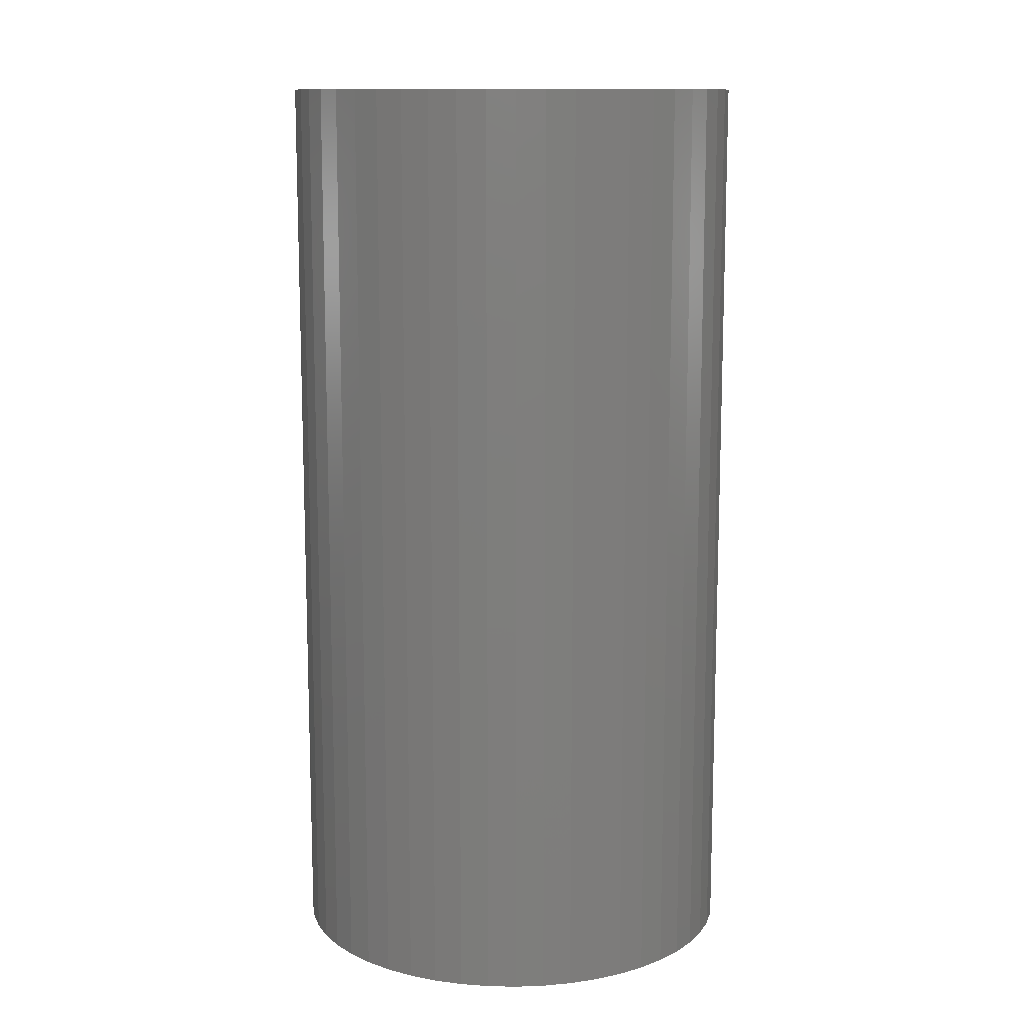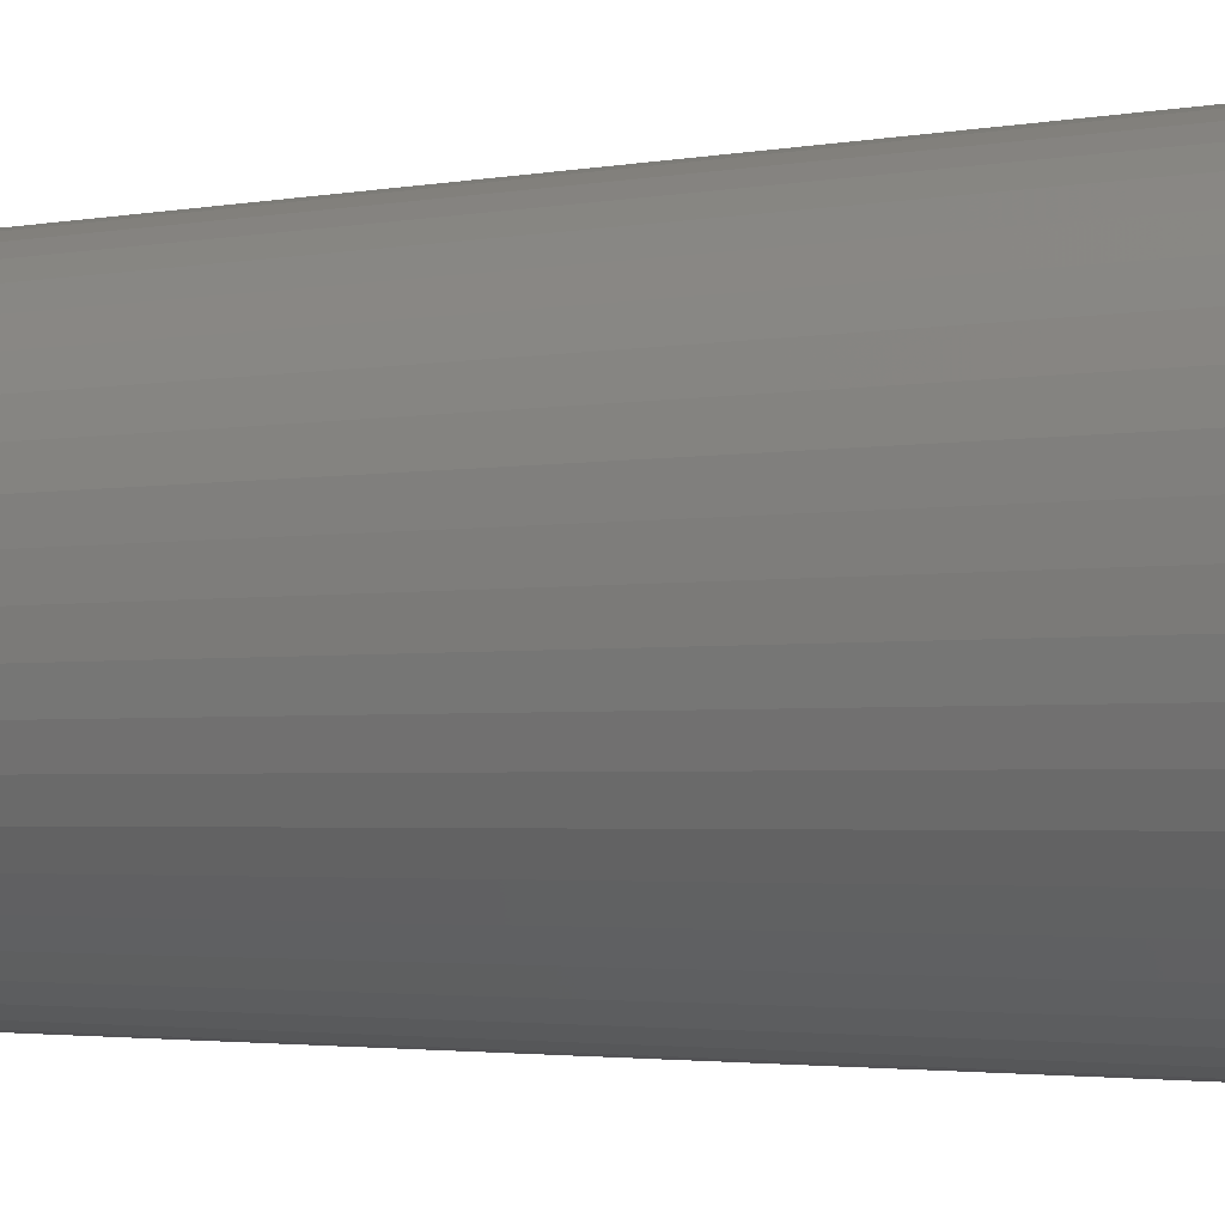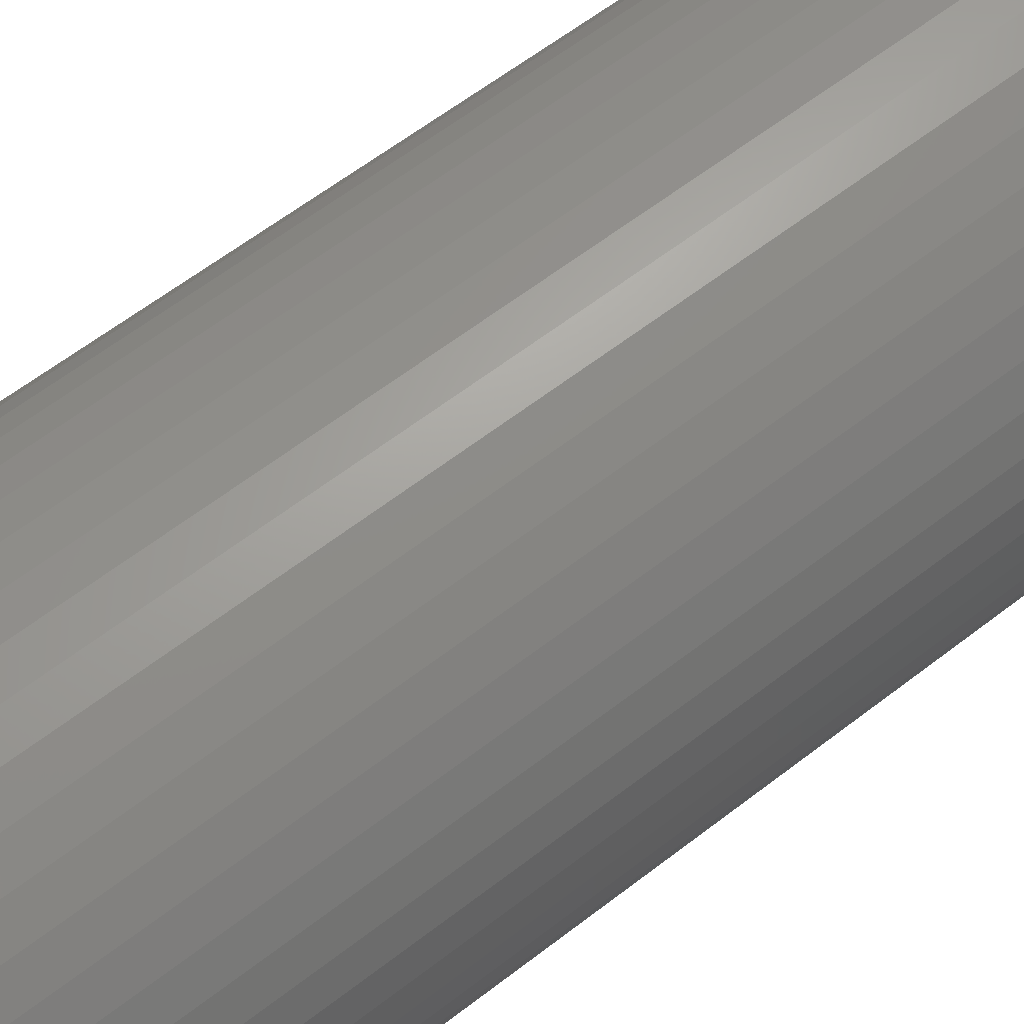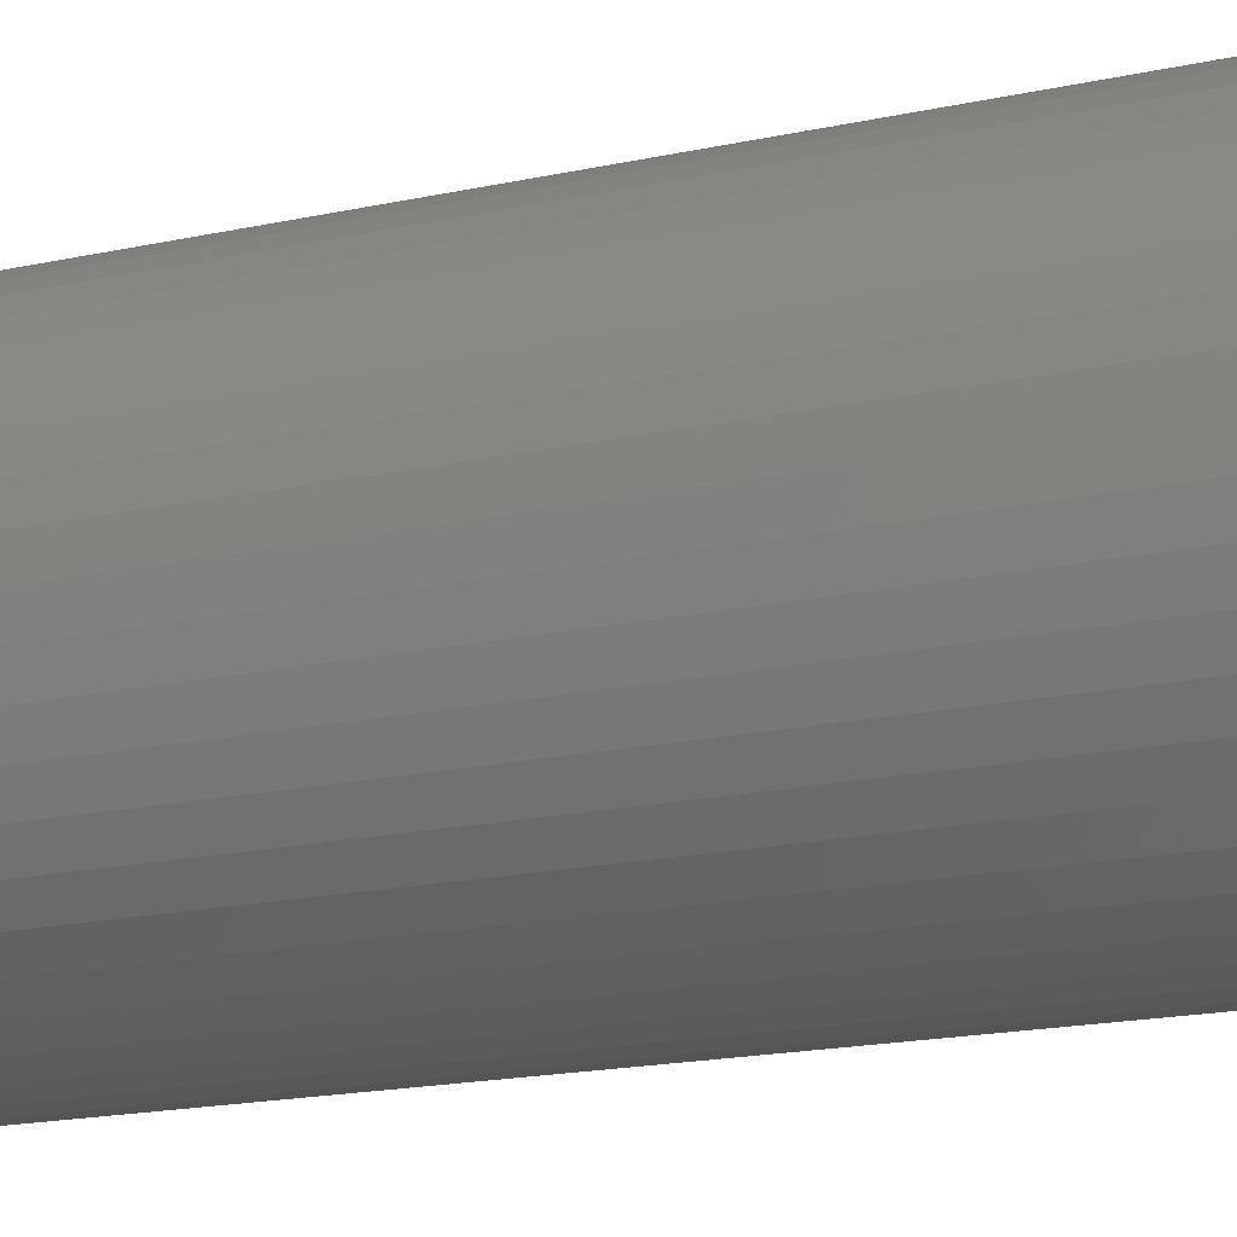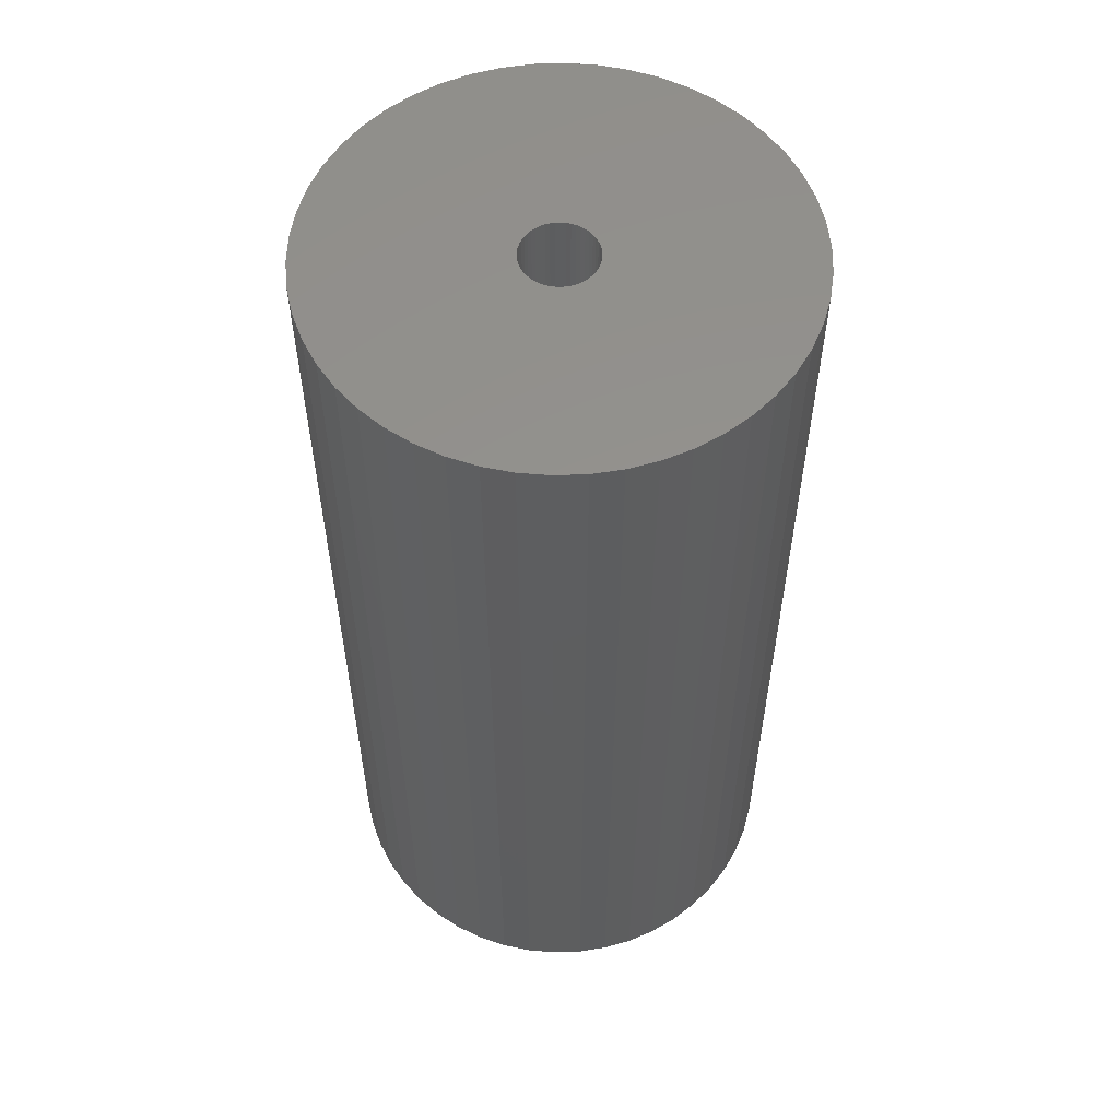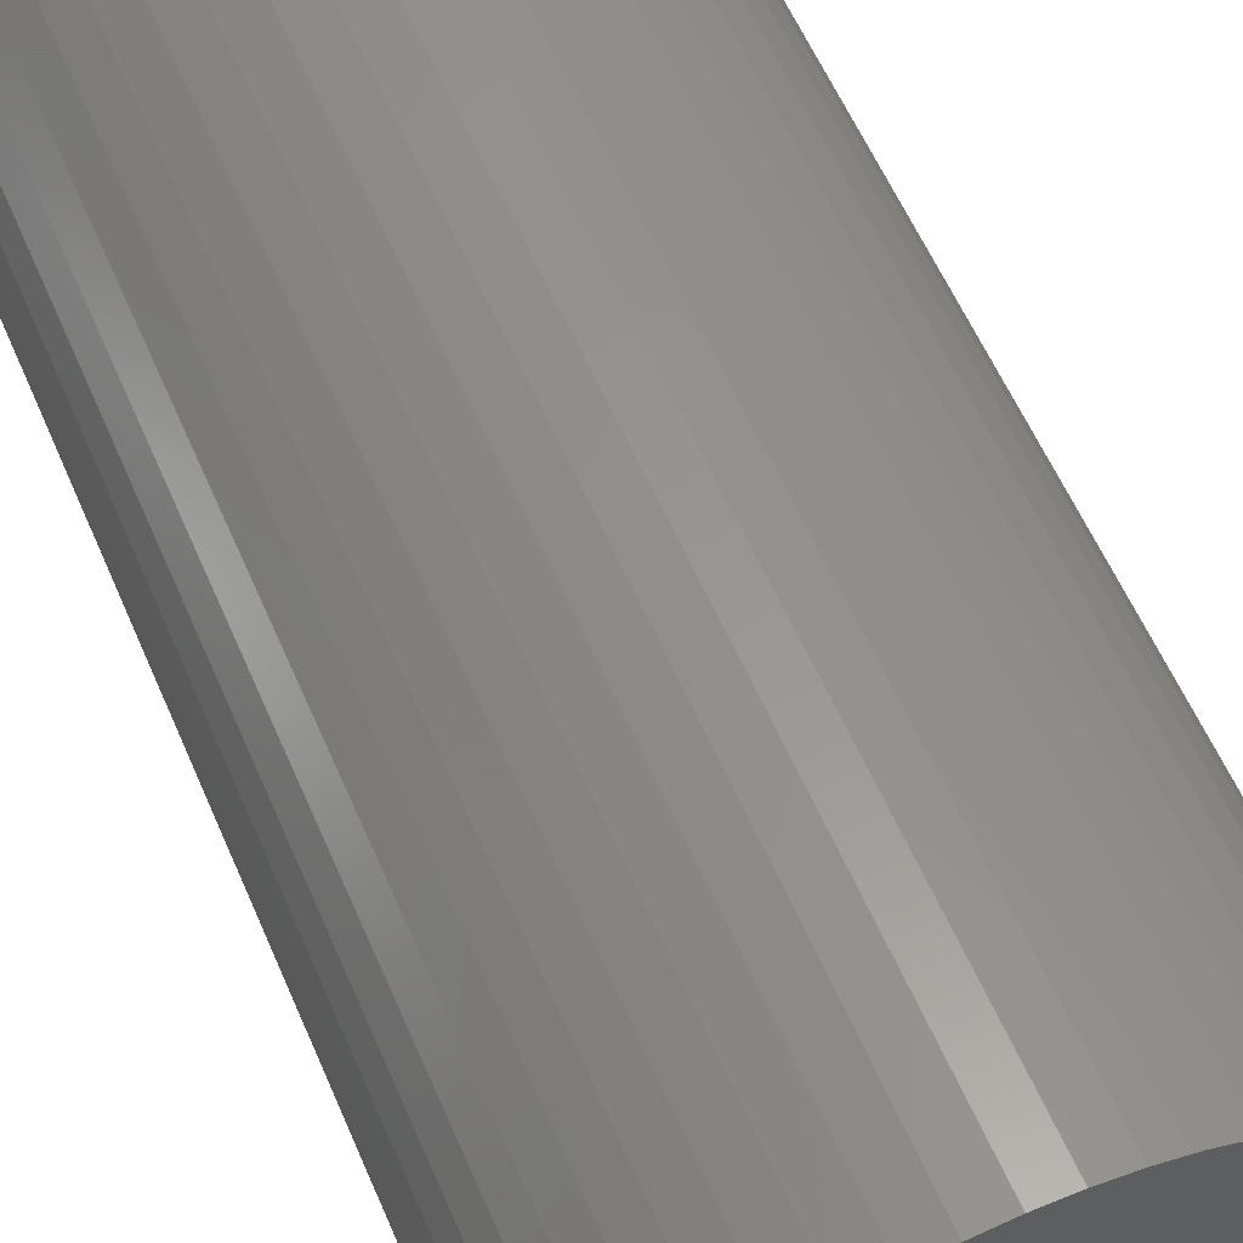
<metadata>
{"format":"stl","ext":"stl","renderer":"f3d","projection":"perspective","resolution":1024,"background":"white","views":[{"elev":11.9,"azim":-98.2,"up":"+Z"},{"elev":-2.6,"azim":123.7,"up":"+Y"},{"elev":63.3,"azim":-127.8,"up":"+Y"},{"elev":-19.6,"azim":111.6,"up":"+Y"},{"elev":56.1,"azim":120.2,"up":"+Z"},{"elev":58.4,"azim":-23.1,"up":"+Y"}]}
</metadata>
<code>
# stl→obj: 200 verts, 400 faces
v 17.5 0 35
v 17.36 2.193 -35
v 17.36 2.193 35
v 17.5 0 -35
v -17.5 0 -35
v -17.36 2.193 35
v -17.36 2.193 -35
v -17.5 0 35
v 1.099 17.47 -35
v -1.099 17.47 35
v 1.099 17.47 35
v -1.099 17.47 -35
v -1.099 -17.47 -35
v 1.099 -17.47 35
v -1.099 -17.47 35
v 1.099 -17.47 -35
v 12.76 11.98 -35
v 11.15 13.48 35
v 12.76 11.98 35
v 11.15 13.48 -35
v -11.15 13.48 -35
v -12.76 11.98 35
v -11.15 13.48 35
v -12.76 11.98 -35
v -5.408 16.64 -35
v -7.451 15.83 35
v -5.408 16.64 35
v -7.451 15.83 -35
v 16.27 6.442 35
v 15.34 8.431 -35
v 15.34 8.431 35
v 16.27 6.442 -35
v 16.95 4.352 -35
v 16.95 4.352 35
v 7.451 15.83 -35
v 5.408 16.64 35
v 7.451 15.83 35
v 5.408 16.64 -35
v 9.377 14.78 -35
v 9.377 14.78 35
v -16.27 6.442 -35
v -15.34 8.431 35
v -15.34 8.431 -35
v -16.27 6.442 35
v -16.95 4.352 -35
v -16.95 4.352 35
v -3.279 17.19 -35
v -3.279 17.19 35
v 3.279 -17.19 35
v 3.279 -17.19 -35
v 14.16 10.29 35
v 14.16 10.29 -35
v 3.279 17.19 35
v 3.279 17.19 -35
v -14.16 10.29 35
v -14.16 10.29 -35
v 2.75 0 35
v 2.728 0.3447 35
v 17.36 -2.193 35
v 2.664 0.6839 35
v 2.728 -0.3447 35
v 2.557 1.012 35
v 16.95 -4.352 35
v 2.41 1.325 35
v 2.664 -0.6839 35
v 2.225 1.616 35
v 16.27 -6.442 35
v 2.005 1.883 35
v 2.557 -1.012 35
v 1.753 2.119 35
v 15.34 -8.431 35
v 1.474 2.322 35
v 2.41 -1.325 35
v 1.171 2.488 35
v 14.16 -10.29 35
v 0.8498 2.615 35
v 2.225 -1.616 35
v 12.76 -11.98 35
v 0.5153 2.701 35
v 0.1727 2.745 35
v -0.1727 2.745 35
v -0.5153 2.701 35
v -0.8498 2.615 35
v -1.171 2.488 35
v -1.474 2.322 35
v -9.377 14.78 35
v -1.753 2.119 35
v -2.005 1.883 35
v -2.225 1.616 35
v 2.005 -1.883 35
v 11.15 -13.48 35
v 1.753 -2.119 35
v 9.377 -14.78 35
v 1.474 -2.322 35
v 7.451 -15.83 35
v 1.171 -2.488 35
v 5.408 -16.64 35
v 0.8498 -2.615 35
v 0.5153 -2.701 35
v 0.1727 -2.745 35
v -0.1727 -2.745 35
v -0.5153 -2.701 35
v -3.279 -17.19 35
v -0.8498 -2.615 35
v -5.408 -16.64 35
v -1.171 -2.488 35
v -7.451 -15.83 35
v -1.474 -2.322 35
v -9.377 -14.78 35
v -1.753 -2.119 35
v -11.15 -13.48 35
v -2.005 -1.883 35
v -12.76 -11.98 35
v -2.225 -1.616 35
v -14.16 -10.29 35
v -2.41 -1.325 35
v -15.34 -8.431 35
v -2.557 -1.012 35
v -16.27 -6.442 35
v -2.664 -0.6839 35
v -16.95 -4.352 35
v -2.728 -0.3447 35
v -17.36 -2.193 35
v -2.75 0 35
v -2.41 1.325 35
v -2.557 1.012 35
v -2.664 0.6839 35
v -2.728 0.3447 35
v -9.377 14.78 -35
v 17.36 -2.193 -35
v 16.95 -4.352 -35
v -12.76 -11.98 -35
v -11.15 -13.48 -35
v -15.34 -8.431 -35
v -16.27 -6.442 -35
v -14.16 -10.29 -35
v 2.75 0 -35
v 2.728 -0.3447 -35
v 2.664 -0.6839 -35
v 16.27 -6.442 -35
v 2.728 0.3447 -35
v 2.557 -1.012 -35
v 15.34 -8.431 -35
v 2.41 -1.325 -35
v 14.16 -10.29 -35
v 2.664 0.6839 -35
v 2.225 -1.616 -35
v 12.76 -11.98 -35
v 2.005 -1.883 -35
v 11.15 -13.48 -35
v 2.557 1.012 -35
v 1.753 -2.119 -35
v 9.377 -14.78 -35
v 1.474 -2.322 -35
v 7.451 -15.83 -35
v 2.41 1.325 -35
v 1.171 -2.488 -35
v 5.408 -16.64 -35
v 0.8498 -2.615 -35
v 2.225 1.616 -35
v 0.5153 -2.701 -35
v 0.1727 -2.745 -35
v -0.1727 -2.745 -35
v -0.5153 -2.701 -35
v -3.279 -17.19 -35
v -0.8498 -2.615 -35
v -5.408 -16.64 -35
v -1.171 -2.488 -35
v -7.451 -15.83 -35
v -1.474 -2.322 -35
v -9.377 -14.78 -35
v -1.753 -2.119 -35
v -2.005 -1.883 -35
v -2.225 -1.616 -35
v 2.005 1.883 -35
v 1.753 2.119 -35
v 1.474 2.322 -35
v 1.171 2.488 -35
v 0.8498 2.615 -35
v 0.5153 2.701 -35
v 0.1727 2.745 -35
v -0.1727 2.745 -35
v -0.5153 2.701 -35
v -0.8498 2.615 -35
v -1.171 2.488 -35
v -1.474 2.322 -35
v -1.753 2.119 -35
v -2.005 1.883 -35
v -2.225 1.616 -35
v -2.41 1.325 -35
v -2.557 1.012 -35
v -2.664 0.6839 -35
v -2.728 0.3447 -35
v -2.75 0 -35
v -2.41 -1.325 -35
v -2.557 -1.012 -35
v -2.664 -0.6839 -35
v -16.95 -4.352 -35
v -2.728 -0.3447 -35
v -17.36 -2.193 -35
f 1 2 3
f 2 1 4
f 5 6 7
f 6 5 8
f 9 10 11
f 10 9 12
f 13 14 15
f 14 13 16
f 17 18 19
f 18 17 20
f 21 22 23
f 22 21 24
f 25 26 27
f 26 25 28
f 29 30 31
f 30 29 32
f 3 33 34
f 33 3 2
f 35 36 37
f 36 35 38
f 39 37 40
f 37 39 35
f 41 42 43
f 42 41 44
f 45 44 41
f 44 45 46
f 47 27 48
f 27 47 25
f 16 49 14
f 49 16 50
f 34 32 29
f 32 34 33
f 51 17 19
f 17 51 52
f 31 52 51
f 52 31 30
f 38 53 36
f 53 38 54
f 54 11 53
f 11 54 9
f 20 40 18
f 40 20 39
f 43 55 56
f 55 43 42
f 56 22 24
f 22 56 55
f 7 46 45
f 46 7 6
f 57 1 3
f 58 3 34
f 1 57 59
f 60 34 29
f 61 59 57
f 62 29 31
f 59 61 63
f 64 31 51
f 65 63 61
f 66 51 19
f 63 65 67
f 68 19 18
f 69 67 65
f 70 18 40
f 67 69 71
f 72 40 37
f 73 71 69
f 74 37 36
f 71 73 75
f 76 36 53
f 77 75 73
f 75 77 78
f 3 58 57
f 34 60 58
f 29 62 60
f 31 64 62
f 51 66 64
f 19 68 66
f 18 70 68
f 40 72 70
f 37 74 72
f 79 53 11
f 36 76 74
f 53 79 76
f 11 80 79
f 11 81 80
f 10 81 11
f 81 10 82
f 48 82 10
f 82 48 83
f 27 83 48
f 83 27 84
f 26 84 27
f 84 26 85
f 86 85 26
f 85 86 87
f 23 87 86
f 87 23 88
f 88 22 89
f 22 88 23
f 90 78 77
f 78 90 91
f 92 91 90
f 91 92 93
f 94 93 92
f 93 94 95
f 96 95 94
f 95 96 97
f 98 97 96
f 97 98 49
f 99 49 98
f 49 99 14
f 100 14 99
f 101 14 100
f 15 101 102
f 103 102 104
f 101 15 14
f 105 104 106
f 107 106 108
f 109 108 110
f 111 110 112
f 113 112 114
f 115 114 116
f 117 116 118
f 119 118 120
f 121 120 122
f 102 103 15
f 123 122 124
f 55 89 22
f 89 55 125
f 104 105 103
f 42 125 55
f 106 107 105
f 125 42 126
f 108 109 107
f 44 126 42
f 110 111 109
f 126 44 127
f 112 113 111
f 46 127 44
f 114 115 113
f 127 46 128
f 116 117 115
f 6 128 46
f 118 119 117
f 128 6 124
f 120 121 119
f 8 124 6
f 122 123 121
f 124 8 123
f 28 86 26
f 86 28 129
f 129 23 86
f 23 129 21
f 12 48 10
f 48 12 47
f 59 4 1
f 4 59 130
f 63 130 59
f 130 63 131
f 132 111 113
f 111 132 133
f 134 119 135
f 119 134 117
f 136 117 134
f 117 136 115
f 137 4 130
f 138 130 131
f 4 137 2
f 139 131 140
f 141 2 137
f 142 140 143
f 2 141 33
f 144 143 145
f 146 33 141
f 147 145 148
f 33 146 32
f 149 148 150
f 151 32 146
f 152 150 153
f 32 151 30
f 154 153 155
f 156 30 151
f 157 155 158
f 30 156 52
f 159 158 50
f 160 52 156
f 52 160 17
f 130 138 137
f 131 139 138
f 140 142 139
f 143 144 142
f 145 147 144
f 148 149 147
f 150 152 149
f 153 154 152
f 155 157 154
f 161 50 16
f 158 159 157
f 50 161 159
f 16 162 161
f 16 163 162
f 13 163 16
f 163 13 164
f 165 164 13
f 164 165 166
f 167 166 165
f 166 167 168
f 169 168 167
f 168 169 170
f 171 170 169
f 170 171 172
f 133 172 171
f 172 133 173
f 173 132 174
f 132 173 133
f 175 17 160
f 17 175 20
f 176 20 175
f 20 176 39
f 177 39 176
f 39 177 35
f 178 35 177
f 35 178 38
f 179 38 178
f 38 179 54
f 180 54 179
f 54 180 9
f 181 9 180
f 182 9 181
f 12 182 183
f 47 183 184
f 182 12 9
f 25 184 185
f 28 185 186
f 129 186 187
f 21 187 188
f 24 188 189
f 56 189 190
f 43 190 191
f 41 191 192
f 45 192 193
f 183 47 12
f 7 193 194
f 136 174 132
f 174 136 195
f 184 25 47
f 134 195 136
f 185 28 25
f 195 134 196
f 186 129 28
f 135 196 134
f 187 21 129
f 196 135 197
f 188 24 21
f 198 197 135
f 189 56 24
f 197 198 199
f 190 43 56
f 200 199 198
f 191 41 43
f 199 200 194
f 192 45 41
f 5 194 200
f 193 7 45
f 194 5 7
f 155 93 95
f 93 155 153
f 71 140 67
f 140 71 143
f 132 115 136
f 115 132 113
f 135 121 198
f 121 135 119
f 150 78 91
f 78 150 148
f 158 95 97
f 95 158 155
f 50 97 49
f 97 50 158
f 75 143 71
f 143 75 145
f 78 145 75
f 145 78 148
f 67 131 63
f 131 67 140
f 165 15 103
f 15 165 13
f 169 105 107
f 105 169 167
f 167 103 105
f 103 167 165
f 198 123 200
f 123 198 121
f 200 8 5
f 8 200 123
f 153 91 93
f 91 153 150
f 171 107 109
f 107 171 169
f 133 109 111
f 109 133 171
f 137 58 141
f 58 137 57
f 124 193 128
f 193 124 194
f 182 80 81
f 80 182 181
f 162 101 100
f 101 162 163
f 176 68 70
f 68 176 175
f 188 87 88
f 87 188 187
f 185 83 84
f 83 185 184
f 144 69 142
f 69 144 73
f 151 64 156
f 64 151 62
f 179 74 76
f 74 179 178
f 177 70 72
f 70 177 176
f 126 190 125
f 190 126 191
f 89 188 88
f 188 89 189
f 186 84 85
f 84 186 185
f 184 82 83
f 82 184 183
f 139 61 138
f 61 139 65
f 157 98 96
f 98 157 159
f 146 62 151
f 62 146 60
f 141 60 146
f 60 141 58
f 160 68 175
f 68 160 66
f 156 66 160
f 66 156 64
f 180 76 79
f 76 180 179
f 181 79 80
f 79 181 180
f 178 72 74
f 72 178 177
f 125 189 89
f 189 125 190
f 127 191 126
f 191 127 192
f 128 192 127
f 192 128 193
f 187 85 87
f 85 187 186
f 183 81 82
f 81 183 182
f 138 57 137
f 57 138 61
f 149 77 147
f 77 149 90
f 116 196 118
f 196 116 195
f 112 174 114
f 174 112 173
f 154 96 94
f 96 154 157
f 142 65 139
f 65 142 69
f 147 73 144
f 73 147 77
f 120 199 122
f 199 120 197
f 122 194 124
f 194 122 199
f 118 197 120
f 197 118 196
f 152 94 92
f 94 152 154
f 159 99 98
f 99 159 161
f 161 100 99
f 100 161 162
f 163 102 101
f 102 163 164
f 166 106 104
f 106 166 168
f 164 104 102
f 104 164 166
f 114 195 116
f 195 114 174
f 149 92 90
f 92 149 152
f 168 108 106
f 108 168 170
f 170 110 108
f 110 170 172
f 172 112 110
f 112 172 173

</code>
